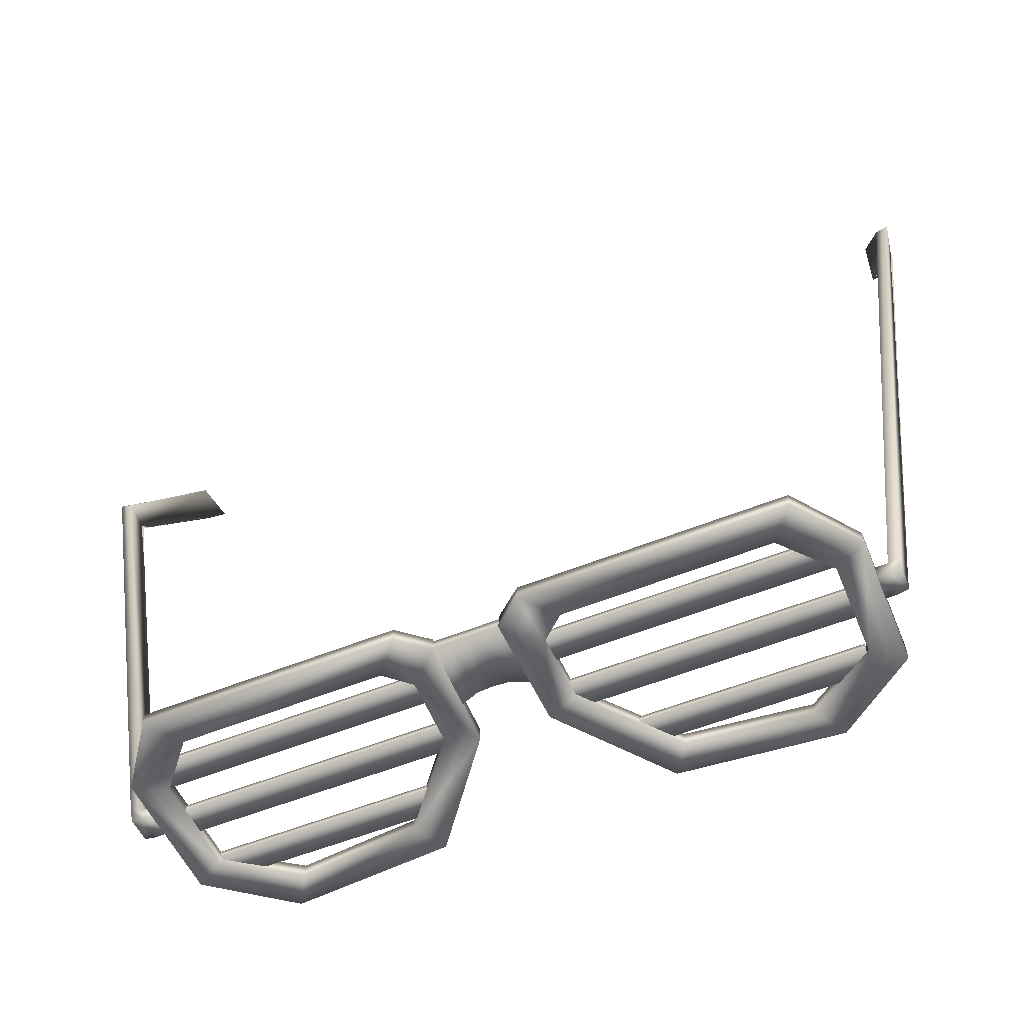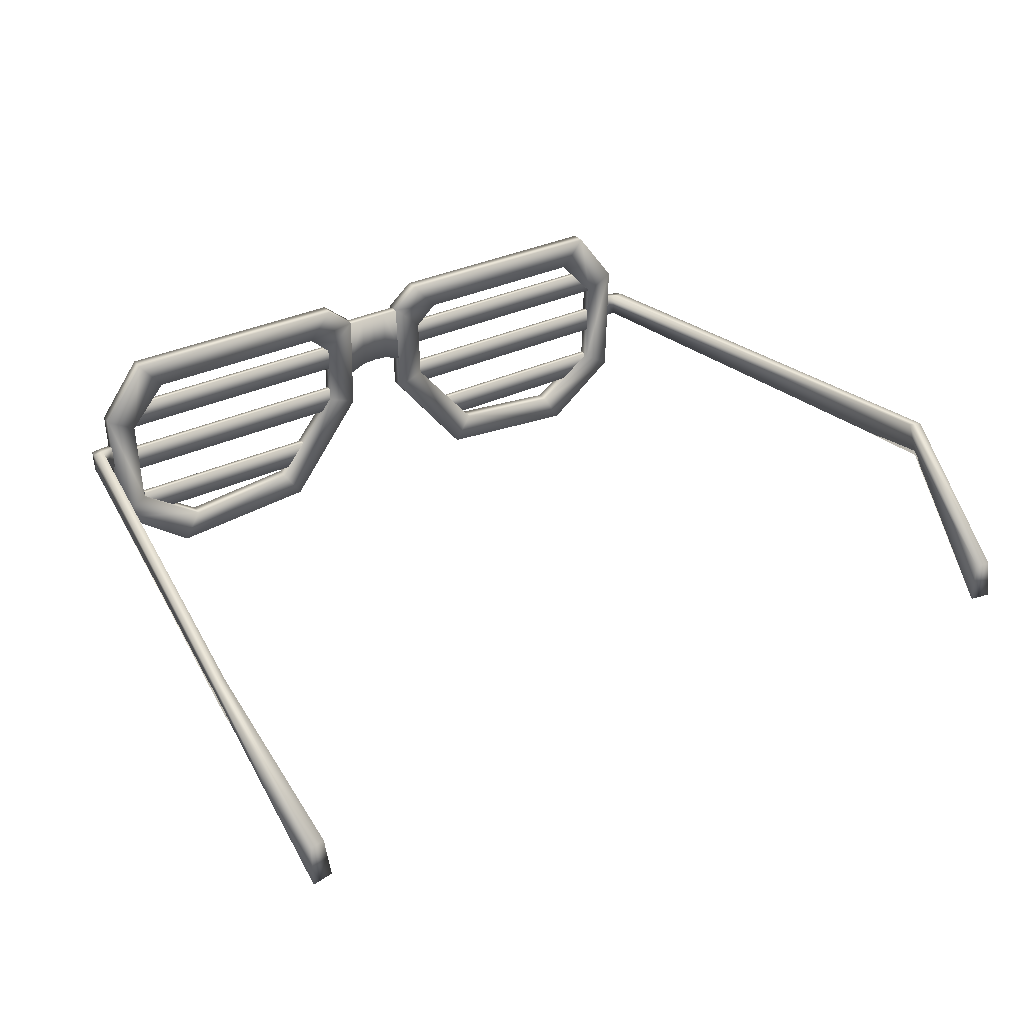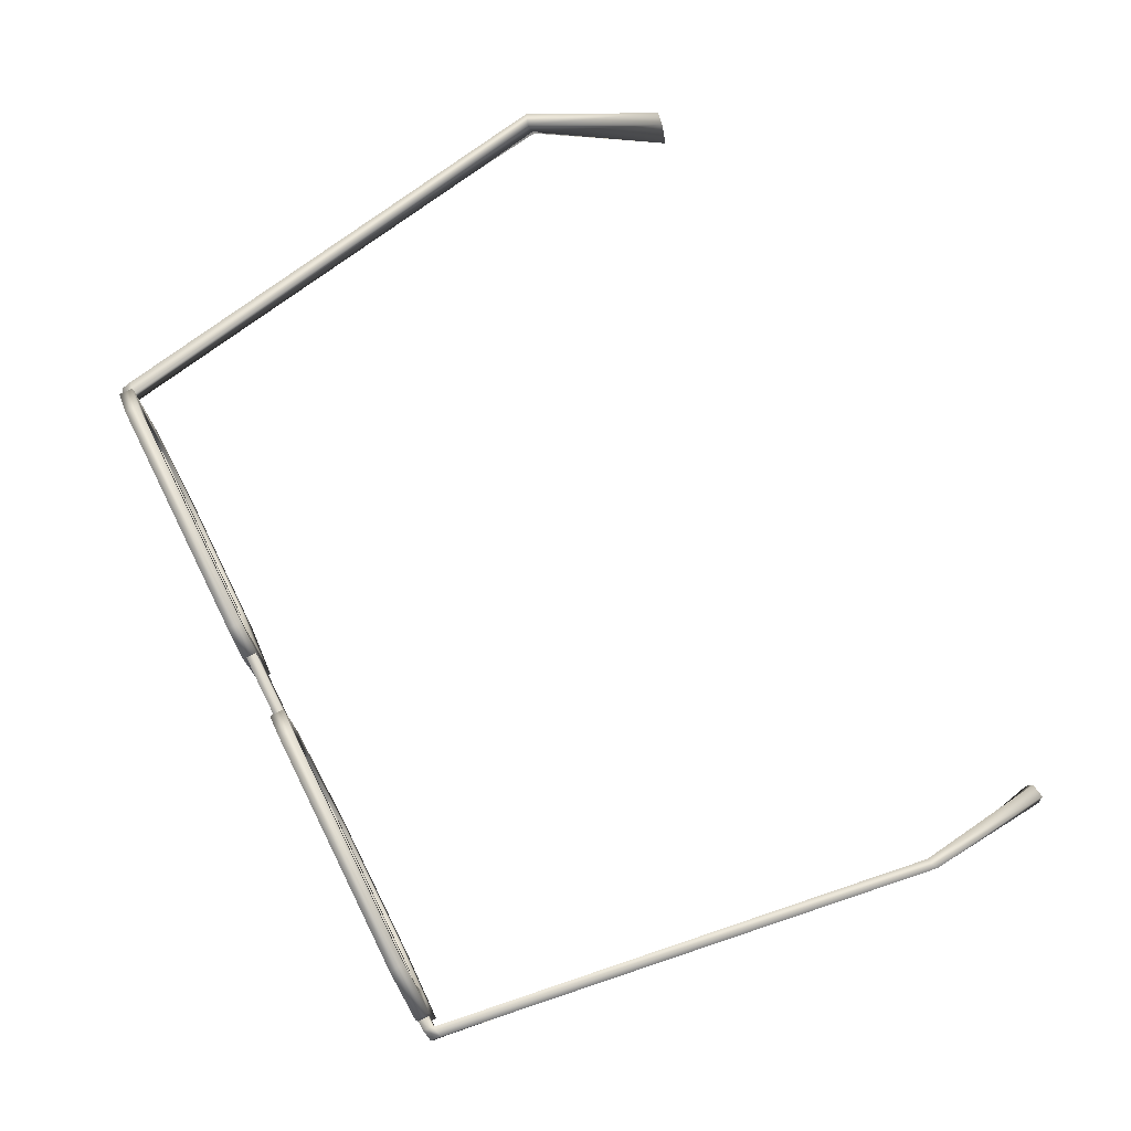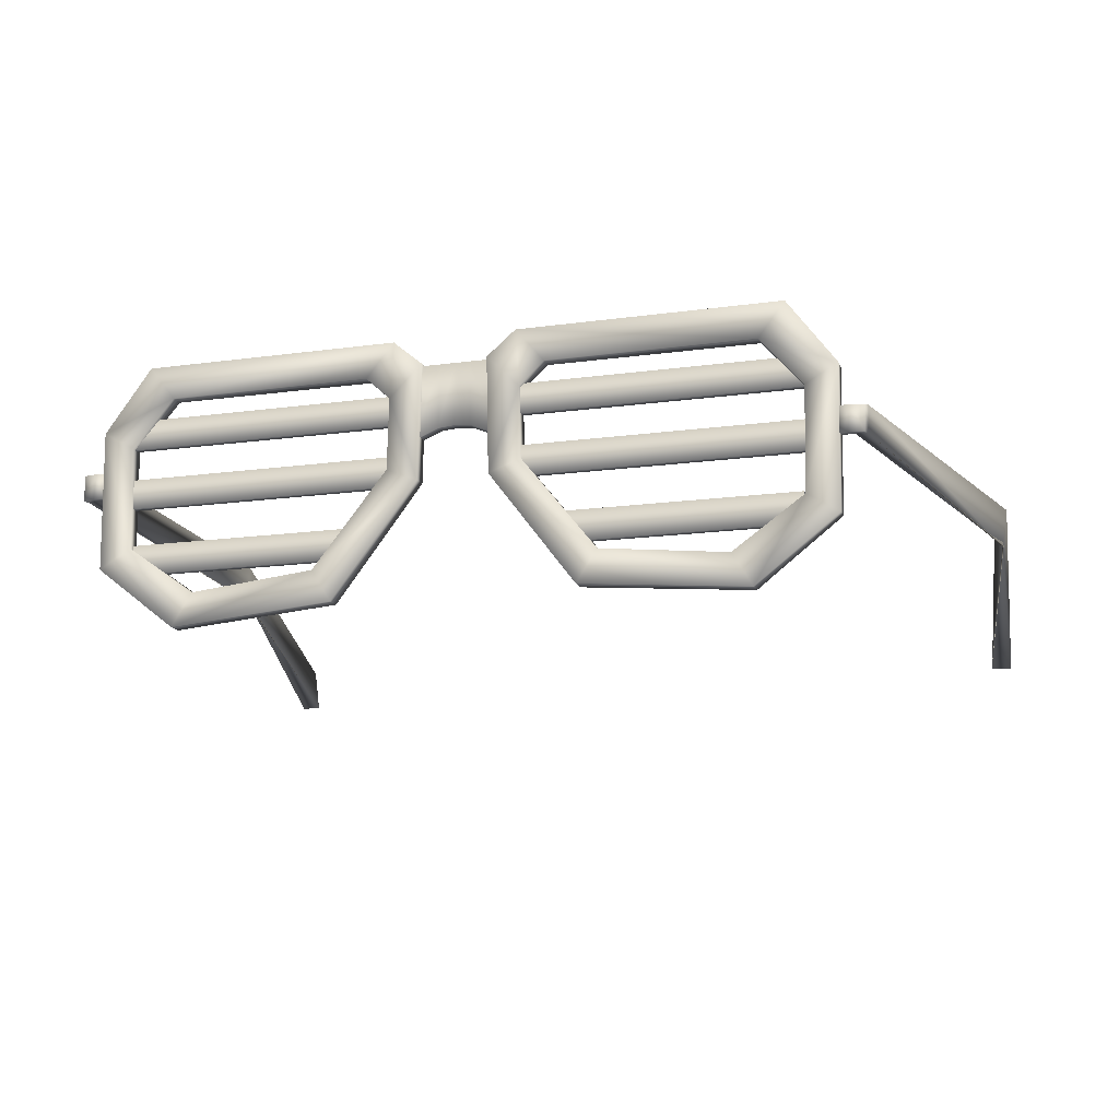
<metadata>
{"format":"obj","ext":"obj","renderer":"f3d","projection":"perspective","resolution":1024,"background":"white","views":[{"elev":-55.6,"azim":23.0,"up":"+Y"},{"elev":34.5,"azim":148.0,"up":"+Z"},{"elev":75.0,"azim":63.4,"up":"+Z"},{"elev":-14.6,"azim":16.7,"up":"+Z"}]}
</metadata>
<code>
g ShutterShades
v -0.3201 -0.02039 0.3778
v -0.2976 0.08741 0.3032
v -0.3129 0.0901 0.3032
v 0.3201 -0.02039 0.3778
v 0.3129 0.0901 0.3032
v 0.2976 0.08741 0.3032
v -0.04276 -0.3863 0.4509
v -0.2223 -0.3968 0.4509
v -0.2223 -0.3863 0.4509
v -0.04276 -0.3968 0.4509
v -0.02289 -0.3968 0.4341
v -0.02289 -0.3863 0.4341
v -0.02467 -0.3863 0.3537
v -0.02289 -0.3968 0.4341
v -0.02289 -0.3863 0.4341
v -0.02467 -0.3968 0.3537
v -0.08374 -0.3968 0.2757
v -0.08374 -0.3863 0.2757
v -0.2044 -0.3868 0.4275
v -0.2044 -0.3963 0.4275
v -0.06222 -0.3963 0.4275
v -0.06222 -0.3868 0.4275
v -0.04528 -0.3868 0.4118
v -0.04528 -0.3963 0.4118
v -0.04528 -0.3868 0.4118
v -0.04528 -0.3963 0.4118
v -0.04633 -0.3963 0.3623
v -0.04633 -0.3868 0.3623
v -0.09767 -0.3868 0.2979
v -0.09767 -0.3963 0.2979
v -0.1979 -0.3863 0.2657
v -0.08374 -0.3968 0.2757
v -0.08374 -0.3863 0.2757
v -0.1979 -0.3968 0.2657
v -0.2535 -0.3968 0.3093
v -0.2535 -0.3863 0.3093
v -0.01067 -0.387 0.4329
v -0.0278 -0.3941 0.4329
v -0.02776 -0.387 0.4329
v -0.01069 -0.3943 0.4329
v 0 -0.387 0.4329
v 0 -0.3944 0.4329
v 0.01069 -0.3943 0.4329
v 0.01067 -0.387 0.4329
v 0.0278 -0.3941 0.4329
v 0.02776 -0.387 0.4329
v -0.325 -0.02422 0.4059
v -0.3129 0.0901 0.3032
v -0.3112 0.08646 0.3338
v -0.3201 -0.02039 0.3778
v -0.2714 -0.3866 0.3796
v -0.2708 -0.3864 0.3611
v -0.2703 -0.3945 0.3778
v -0.2698 -0.3944 0.3598
v -0.3112 0.08646 0.3338
v -0.3129 0.0901 0.3032
v -0.2976 0.08741 0.3032
v -0.3004 0.08457 0.3338
v -0.263 -0.3885 0.3796
v -0.2539 -0.3885 0.3796
v -0.2528 -0.3962 0.3778
v -0.2619 -0.3962 0.3778
v -0.2714 -0.3866 0.3796
v -0.2703 -0.3945 0.3778
v -0.325 -0.02422 0.4059
v -0.3161 -0.02729 0.4058
v -0.3112 0.08646 0.3338
v -0.3004 0.08457 0.3338
v -0.2619 -0.3962 0.3778
v -0.2698 -0.3944 0.3598
v -0.2703 -0.3945 0.3778
v -0.2615 -0.3961 0.3598
v -0.2523 -0.3961 0.3598
v -0.2528 -0.3962 0.3778
v -0.3201 -0.02039 0.3778
v -0.3211 -0.02105 0.3782
v -0.2976 0.08741 0.3032
v -0.2708 -0.3864 0.3611
v -0.2708 -0.3864 0.3611
v -0.2629 -0.3881 0.3611
v -0.3211 -0.02105 0.3782
v -0.2698 -0.3944 0.3598
v -0.2615 -0.3961 0.3598
v -0.2537 -0.3881 0.3611
v -0.2523 -0.3961 0.3598
v -0.3004 0.08457 0.3338
v -0.2976 0.08741 0.3032
v -0.3211 -0.02105 0.3782
v -0.3161 -0.02729 0.4058
v -0.2629 -0.3881 0.3611
v -0.263 -0.3885 0.3796
v -0.2223 -0.3968 0.4509
v -0.255 -0.3863 0.4064
v -0.2223 -0.3863 0.4509
v -0.255 -0.3968 0.4064
v -0.2535 -0.3968 0.3093
v -0.2535 -0.3863 0.3093
v -0.2044 -0.3868 0.4275
v -0.2332 -0.3963 0.3937
v -0.2044 -0.3963 0.4275
v -0.2332 -0.3868 0.3937
v -0.2319 -0.3868 0.3228
v -0.2319 -0.3963 0.3228
v -0.09767 -0.3868 0.2979
v -0.09767 -0.3963 0.2979
v -0.1841 -0.3963 0.2887
v -0.1841 -0.3868 0.2887
v -0.2319 -0.3868 0.3228
v -0.2319 -0.3963 0.3228
v -0.2539 -0.3885 0.3796
v -0.2537 -0.3881 0.3611
v -0.2523 -0.3961 0.3598
v -0.2528 -0.3962 0.3778
v -0.2629 -0.3881 0.3611
v -0.2537 -0.3881 0.3611
v -0.2539 -0.3885 0.3796
v -0.263 -0.3885 0.3796
v -0.02886 -0.3869 0.3815
v -0.0289 -0.394 0.3815
v -0.01113 -0.3942 0.3887
v -0.01111 -0.387 0.3887
v 0 -0.3943 0.3897
v 0 -0.387 0.3896
v 0.01111 -0.387 0.3887
v 0.01113 -0.3942 0.3887
v 0.02886 -0.3869 0.3815
v 0.0289 -0.394 0.3815
v -0.0289 -0.394 0.3815
v -0.0278 -0.3941 0.4329
v -0.01069 -0.3943 0.4329
v -0.01113 -0.3942 0.3887
v 0 -0.3944 0.4329
v 0 -0.3943 0.3897
v 0.01113 -0.3942 0.3887
v 0.01069 -0.3943 0.4329
v 0.0289 -0.394 0.3815
v 0.0278 -0.3941 0.4329
v -0.02886 -0.3869 0.3815
v -0.01067 -0.387 0.4329
v -0.02776 -0.387 0.4329
v -0.01111 -0.387 0.3887
v 0 -0.387 0.4329
v 0 -0.387 0.3896
v 0.01111 -0.387 0.3887
v 0.01067 -0.387 0.4329
v 0.02886 -0.3869 0.3815
v 0.02776 -0.387 0.4329
v -0.2344 -0.389 0.3935
v -0.04008 -0.389 0.3935
v -0.04134 -0.389 0.414
v -0.2356 -0.389 0.414
v -0.2356 -0.389 0.414
v -0.04134 -0.389 0.414
v -0.04134 -0.3937 0.414
v -0.2356 -0.3937 0.414
v -0.2356 -0.3937 0.414
v -0.04134 -0.3937 0.414
v -0.04008 -0.3937 0.3935
v -0.2344 -0.3937 0.3935
v -0.2344 -0.3937 0.3935
v -0.04008 -0.3937 0.3935
v -0.04008 -0.389 0.3935
v -0.2344 -0.389 0.3935
v -0.2354 -0.389 0.3512
v -0.04197 -0.389 0.3512
v -0.04322 -0.389 0.3718
v -0.2366 -0.389 0.3718
v -0.2366 -0.389 0.3718
v -0.04322 -0.389 0.3718
v -0.04322 -0.3937 0.3718
v -0.2366 -0.3937 0.3718
v -0.2366 -0.3937 0.3718
v -0.04322 -0.3937 0.3718
v -0.04197 -0.3937 0.3512
v -0.2354 -0.3937 0.3512
v -0.2354 -0.3937 0.3512
v -0.04197 -0.3937 0.3512
v -0.04197 -0.389 0.3512
v -0.2354 -0.389 0.3512
v -0.2294 -0.389 0.3045
v -0.06459 -0.389 0.3045
v -0.06565 -0.389 0.325
v -0.2305 -0.389 0.325
v -0.2305 -0.389 0.325
v -0.06565 -0.389 0.325
v -0.06565 -0.3937 0.325
v -0.2305 -0.3937 0.325
v -0.2305 -0.3937 0.325
v -0.06565 -0.3937 0.325
v -0.06459 -0.3937 0.3045
v -0.2294 -0.3937 0.3045
v -0.2294 -0.3937 0.3045
v -0.06459 -0.3937 0.3045
v -0.06459 -0.389 0.3045
v -0.2294 -0.389 0.3045
v 0.04276 -0.3863 0.4509
v 0.2223 -0.3863 0.4509
v 0.2223 -0.3968 0.4509
v 0.04276 -0.3968 0.4509
v 0.02289 -0.3968 0.4341
v 0.02289 -0.3863 0.4341
v 0.02467 -0.3863 0.3537
v 0.02289 -0.3863 0.4341
v 0.02289 -0.3968 0.4341
v 0.02467 -0.3968 0.3537
v 0.08374 -0.3968 0.2757
v 0.08374 -0.3863 0.2757
v 0.2044 -0.3868 0.4275
v 0.06222 -0.3963 0.4275
v 0.2044 -0.3963 0.4275
v 0.06222 -0.3868 0.4275
v 0.04528 -0.3868 0.4118
v 0.04528 -0.3963 0.4118
v 0.04528 -0.3868 0.4118
v 0.04633 -0.3963 0.3623
v 0.04528 -0.3963 0.4118
v 0.04633 -0.3868 0.3623
v 0.09767 -0.3868 0.2979
v 0.09767 -0.3963 0.2979
v 0.1979 -0.3863 0.2657
v 0.08374 -0.3863 0.2757
v 0.08374 -0.3968 0.2757
v 0.1979 -0.3968 0.2657
v 0.2535 -0.3968 0.3093
v 0.2535 -0.3863 0.3093
v 0.325 -0.02422 0.4059
v 0.3112 0.08646 0.3338
v 0.3129 0.0901 0.3032
v 0.3201 -0.02039 0.3778
v 0.2714 -0.3866 0.3796
v 0.2708 -0.3864 0.3611
v 0.2703 -0.3945 0.3778
v 0.2698 -0.3944 0.3598
v 0.3112 0.08646 0.3338
v 0.3004 0.08457 0.3338
v 0.2976 0.08741 0.3032
v 0.3129 0.0901 0.3032
v 0.263 -0.3885 0.3796
v 0.2528 -0.3962 0.3778
v 0.2539 -0.3885 0.3796
v 0.2619 -0.3962 0.3778
v 0.2714 -0.3866 0.3796
v 0.2703 -0.3945 0.3778
v 0.325 -0.02422 0.4059
v 0.3161 -0.02729 0.4058
v 0.3112 0.08646 0.3338
v 0.3004 0.08457 0.3338
v 0.2619 -0.3962 0.3778
v 0.2703 -0.3945 0.3778
v 0.2698 -0.3944 0.3598
v 0.2615 -0.3961 0.3598
v 0.2523 -0.3961 0.3598
v 0.2528 -0.3962 0.3778
v 0.3201 -0.02039 0.3778
v 0.2976 0.08741 0.3032
v 0.3211 -0.02105 0.3782
v 0.2708 -0.3864 0.3611
v 0.2708 -0.3864 0.3611
v 0.3211 -0.02105 0.3782
v 0.2629 -0.3881 0.3611
v 0.2698 -0.3944 0.3598
v 0.2615 -0.3961 0.3598
v 0.2537 -0.3881 0.3611
v 0.2523 -0.3961 0.3598
v 0.3004 0.08457 0.3338
v 0.3211 -0.02105 0.3782
v 0.2976 0.08741 0.3032
v 0.3161 -0.02729 0.4058
v 0.2629 -0.3881 0.3611
v 0.263 -0.3885 0.3796
v 0.2223 -0.3968 0.4509
v 0.2223 -0.3863 0.4509
v 0.255 -0.3863 0.4064
v 0.255 -0.3968 0.4064
v 0.2535 -0.3968 0.3093
v 0.2535 -0.3863 0.3093
v 0.2044 -0.3868 0.4275
v 0.2044 -0.3963 0.4275
v 0.2332 -0.3963 0.3937
v 0.2332 -0.3868 0.3937
v 0.2319 -0.3868 0.3228
v 0.2319 -0.3963 0.3228
v 0.09767 -0.3868 0.2979
v 0.1841 -0.3963 0.2887
v 0.09767 -0.3963 0.2979
v 0.1841 -0.3868 0.2887
v 0.2319 -0.3868 0.3228
v 0.2319 -0.3963 0.3228
v 0.2539 -0.3885 0.3796
v 0.2528 -0.3962 0.3778
v 0.2523 -0.3961 0.3598
v 0.2537 -0.3881 0.3611
v 0.2629 -0.3881 0.3611
v 0.263 -0.3885 0.3796
v 0.2539 -0.3885 0.3796
v 0.2537 -0.3881 0.3611
v 0.2344 -0.389 0.3935
v 0.2356 -0.389 0.414
v 0.04134 -0.389 0.414
v 0.04008 -0.389 0.3935
v 0.2356 -0.389 0.414
v 0.2356 -0.3937 0.414
v 0.04134 -0.3937 0.414
v 0.04134 -0.389 0.414
v 0.2356 -0.3937 0.414
v 0.2344 -0.3937 0.3935
v 0.04008 -0.3937 0.3935
v 0.04134 -0.3937 0.414
v 0.2344 -0.3937 0.3935
v 0.2344 -0.389 0.3935
v 0.04008 -0.389 0.3935
v 0.04008 -0.3937 0.3935
v 0.2354 -0.389 0.3512
v 0.2366 -0.389 0.3718
v 0.04322 -0.389 0.3718
v 0.04197 -0.389 0.3512
v 0.2366 -0.389 0.3718
v 0.2366 -0.3937 0.3718
v 0.04322 -0.3937 0.3718
v 0.04322 -0.389 0.3718
v 0.2366 -0.3937 0.3718
v 0.2354 -0.3937 0.3512
v 0.04197 -0.3937 0.3512
v 0.04322 -0.3937 0.3718
v 0.2354 -0.3937 0.3512
v 0.2354 -0.389 0.3512
v 0.04197 -0.389 0.3512
v 0.04197 -0.3937 0.3512
v 0.2294 -0.389 0.3045
v 0.2305 -0.389 0.325
v 0.06565 -0.389 0.325
v 0.06459 -0.389 0.3045
v 0.2305 -0.389 0.325
v 0.2305 -0.3937 0.325
v 0.06565 -0.3937 0.325
v 0.06565 -0.389 0.325
v 0.2305 -0.3937 0.325
v 0.2294 -0.3937 0.3045
v 0.06459 -0.3937 0.3045
v 0.06565 -0.3937 0.325
v 0.2294 -0.3937 0.3045
v 0.2294 -0.389 0.3045
v 0.06459 -0.389 0.3045
v 0.06459 -0.3937 0.3045
v -0.2319 -0.3963 0.3228
v -0.255 -0.3968 0.4064
v -0.2332 -0.3963 0.3937
v -0.2044 -0.3963 0.4275
v -0.2535 -0.3968 0.3093
v -0.2223 -0.3968 0.4509
v -0.1979 -0.3968 0.2657
v -0.1841 -0.3963 0.2887
v -0.04276 -0.3968 0.4509
v -0.06222 -0.3963 0.4275
v -0.09767 -0.3963 0.2979
v -0.08374 -0.3968 0.2757
v -0.04528 -0.3963 0.4118
v -0.02289 -0.3968 0.4341
v -0.02467 -0.3968 0.3537
v -0.04633 -0.3963 0.3623
v 0.2319 -0.3963 0.3228
v 0.2332 -0.3963 0.3937
v 0.255 -0.3968 0.4064
v 0.2044 -0.3963 0.4275
v 0.2535 -0.3968 0.3093
v 0.2223 -0.3968 0.4509
v 0.1979 -0.3968 0.2657
v 0.1841 -0.3963 0.2887
v 0.04276 -0.3968 0.4509
v 0.06222 -0.3963 0.4275
v 0.09767 -0.3963 0.2979
v 0.08374 -0.3968 0.2757
v 0.04528 -0.3963 0.4118
v 0.02289 -0.3968 0.4341
v 0.02467 -0.3968 0.3537
v 0.04633 -0.3963 0.3623
v -0.2319 -0.3868 0.3228
v -0.2332 -0.3868 0.3937
v -0.255 -0.3863 0.4064
v -0.2535 -0.3863 0.3093
v -0.2223 -0.3863 0.4509
v -0.1841 -0.3868 0.2887
v -0.2044 -0.3868 0.4275
v -0.1979 -0.3863 0.2657
v -0.04276 -0.3863 0.4509
v -0.09767 -0.3868 0.2979
v -0.06222 -0.3868 0.4275
v -0.08374 -0.3863 0.2757
v -0.02289 -0.3863 0.4341
v -0.04633 -0.3868 0.3623
v -0.04528 -0.3868 0.4118
v -0.02467 -0.3863 0.3537
v 0.2319 -0.3868 0.3228
v 0.2535 -0.3863 0.3093
v 0.255 -0.3863 0.4064
v 0.2332 -0.3868 0.3937
v 0.1841 -0.3868 0.2887
v 0.2223 -0.3863 0.4509
v 0.1979 -0.3863 0.2657
v 0.2044 -0.3868 0.4275
v 0.09767 -0.3868 0.2979
v 0.04276 -0.3863 0.4509
v 0.08374 -0.3863 0.2757
v 0.06222 -0.3868 0.4275
v 0.04633 -0.3868 0.3623
v 0.02289 -0.3863 0.4341
v 0.02467 -0.3863 0.3537
v 0.04528 -0.3868 0.4118
g ShutterShades_0
f 3 2 1
f 6 5 4
f 9 8 7
f 8 10 7
f 10 11 7
f 11 12 7
f 15 14 13
f 14 16 13
f 13 16 17
f 18 13 17
f 21 20 19
f 22 21 19
f 22 23 21
f 23 24 21
f 27 26 25
f 28 27 25
f 27 28 29
f 30 27 29
f 33 32 31
f 32 34 31
f 31 34 35
f 36 31 35
f 39 38 37
f 38 40 37
f 37 40 41
f 40 42 41
f 42 43 41
f 43 44 41
f 43 45 44
f 45 46 44
f 49 48 47
f 48 50 47
f 47 50 51
f 50 52 51
f 51 52 53
f 52 54 53
f 57 56 55
f 58 57 55
f 61 60 59
f 62 61 59
f 59 63 62
f 63 64 62
f 65 63 59
f 66 65 59
f 67 65 66
f 68 67 66
f 71 70 69
f 70 72 69
f 72 73 69
f 73 74 69
f 77 76 75
f 75 76 78
f 81 80 79
f 79 80 82
f 80 83 82
f 80 84 83
f 84 85 83
f 88 87 86
f 89 88 86
f 90 88 89
f 91 90 89
f 94 93 92
f 93 95 92
f 96 95 93
f 97 96 93
f 100 99 98
f 99 101 98
f 101 99 102
f 99 103 102
f 106 105 104
f 107 106 104
f 106 107 108
f 109 106 108
f 112 111 110
f 113 112 110
f 116 115 114
f 117 116 114
f 120 119 118
f 121 120 118
f 122 120 121
f 123 122 121
f 122 123 124
f 125 122 124
f 125 124 126
f 127 125 126
f 130 129 128
f 131 130 128
f 132 130 131
f 133 132 131
f 132 133 134
f 135 132 134
f 135 134 136
f 137 135 136
f 140 139 138
f 139 141 138
f 139 142 141
f 142 143 141
f 143 142 144
f 142 145 144
f 144 145 146
f 145 147 146
f 150 149 148
f 151 150 148
f 154 153 152
f 155 154 152
f 158 157 156
f 159 158 156
f 162 161 160
f 163 162 160
f 166 165 164
f 167 166 164
f 170 169 168
f 171 170 168
f 174 173 172
f 175 174 172
f 178 177 176
f 179 178 176
f 182 181 180
f 183 182 180
f 186 185 184
f 187 186 184
f 190 189 188
f 191 190 188
f 194 193 192
f 195 194 192
f 198 197 196
f 199 198 196
f 200 199 196
f 201 200 196
f 204 203 202
f 205 204 202
f 205 202 206
f 202 207 206
f 210 209 208
f 209 211 208
f 212 211 209
f 213 212 209
f 216 215 214
f 215 217 214
f 217 215 218
f 215 219 218
f 222 221 220
f 223 222 220
f 223 220 224
f 220 225 224
f 228 227 226
f 229 228 226
f 229 226 230
f 231 229 230
f 231 230 232
f 233 231 232
f 236 235 234
f 237 236 234
f 240 239 238
f 239 241 238
f 242 238 241
f 243 242 241
f 242 244 238
f 244 245 238
f 244 246 245
f 246 247 245
f 250 249 248
f 251 250 248
f 252 251 248
f 253 252 248
f 256 255 254
f 256 254 257
f 260 259 258
f 260 258 261
f 262 260 261
f 263 260 262
f 264 263 262
f 267 266 265
f 266 268 265
f 266 269 268
f 269 270 268
f 273 272 271
f 274 273 271
f 274 275 273
f 275 276 273
f 279 278 277
f 280 279 277
f 279 280 281
f 282 279 281
f 285 284 283
f 284 286 283
f 286 284 287
f 284 288 287
f 291 290 289
f 292 291 289
f 295 294 293
f 296 295 293
f 299 298 297
f 300 299 297
f 303 302 301
f 304 303 301
f 307 306 305
f 308 307 305
f 311 310 309
f 312 311 309
f 315 314 313
f 316 315 313
f 319 318 317
f 320 319 317
f 323 322 321
f 324 323 321
f 327 326 325
f 328 327 325
f 331 330 329
f 332 331 329
f 335 334 333
f 336 335 333
f 339 338 337
f 340 339 337
f 343 342 341
f 344 343 341
f 347 346 345
f 347 348 346
f 346 349 345
f 348 350 346
f 349 351 345
f 351 352 345
f 353 350 348
f 354 353 348
f 352 351 355
f 351 356 355
f 353 354 357
f 358 353 357
f 355 356 359
f 359 358 357
f 360 355 359
f 360 359 357
f 363 362 361
f 364 362 363
f 365 363 361
f 366 364 363
f 367 365 361
f 368 367 361
f 366 369 364
f 369 370 364
f 367 368 371
f 372 367 371
f 370 369 373
f 369 374 373
f 372 371 375
f 374 375 373
f 371 376 375
f 375 376 373
f 379 378 377
f 380 379 377
f 378 379 381
f 380 377 382
f 383 378 381
f 384 380 382
f 381 385 383
f 384 382 386
f 385 387 383
f 388 384 386
f 385 389 387
f 386 390 388
f 389 391 387
f 390 392 388
f 392 390 391
f 389 392 391
f 395 394 393
f 396 395 393
f 393 394 397
f 395 396 398
f 394 399 397
f 396 400 398
f 397 399 401
f 402 398 400
f 399 403 401
f 404 402 400
f 405 401 403
f 406 402 404
f 407 405 403
f 408 406 404
f 405 407 408
f 407 406 408

</code>
